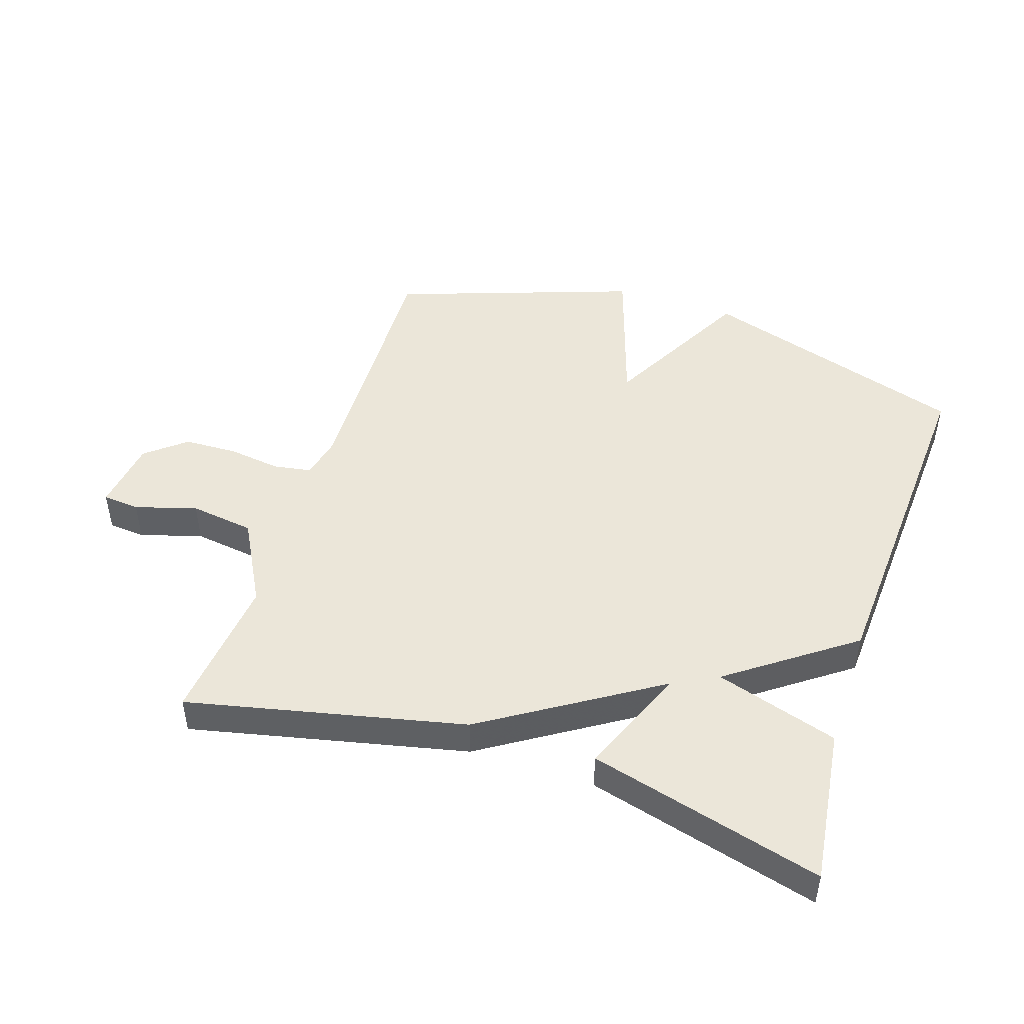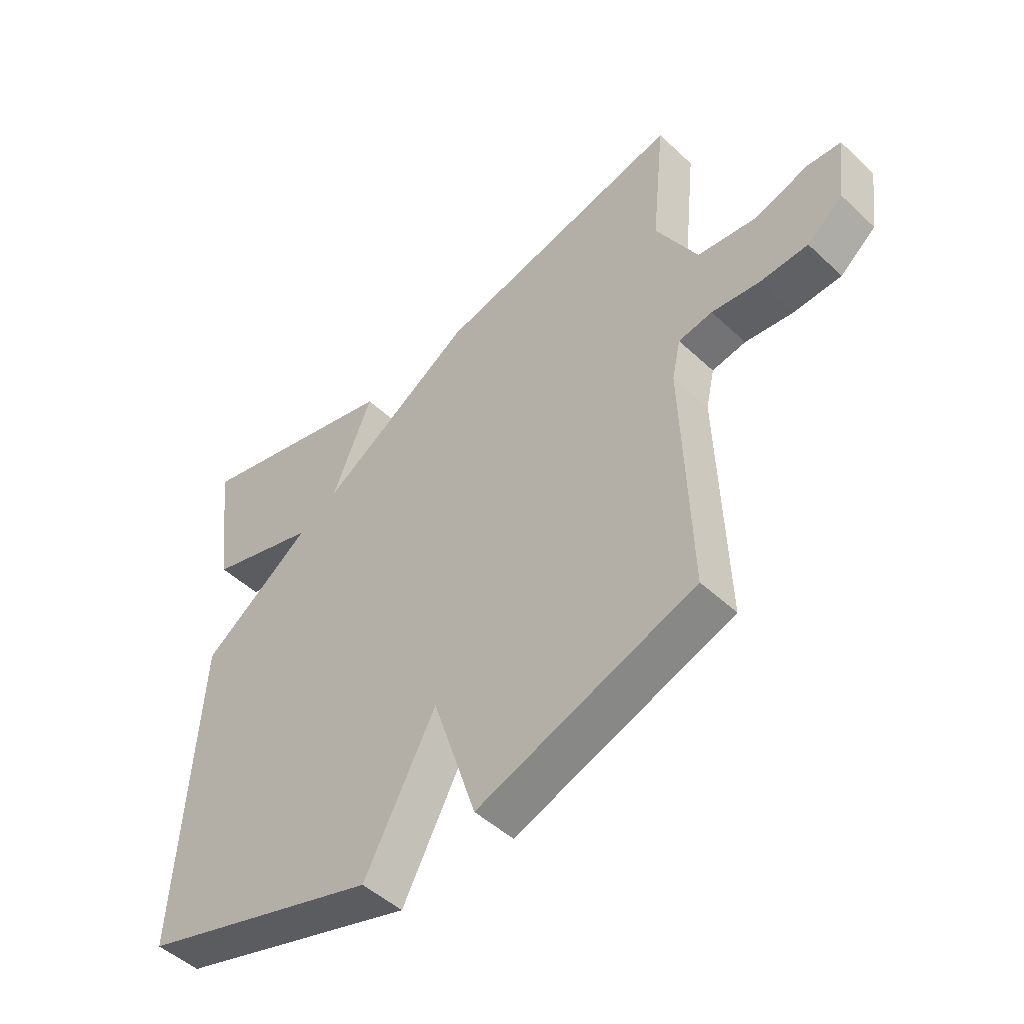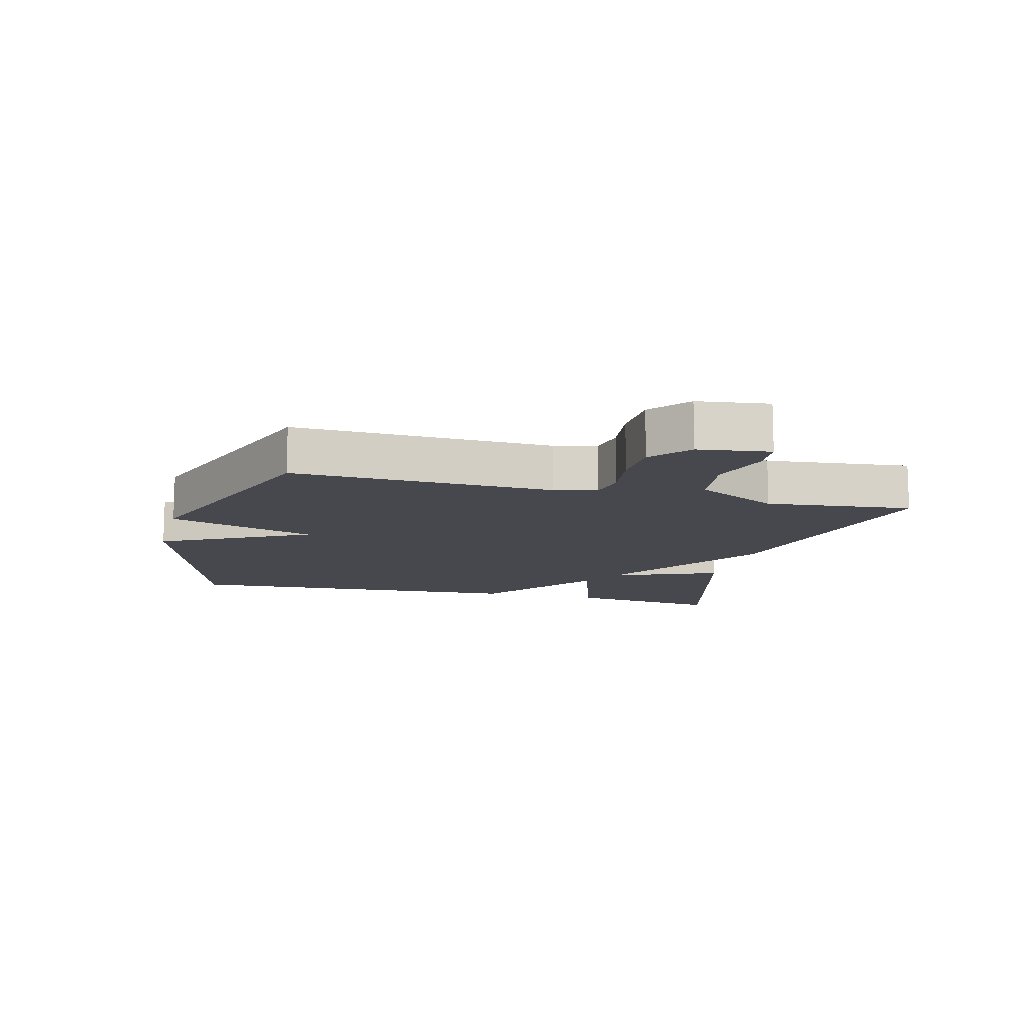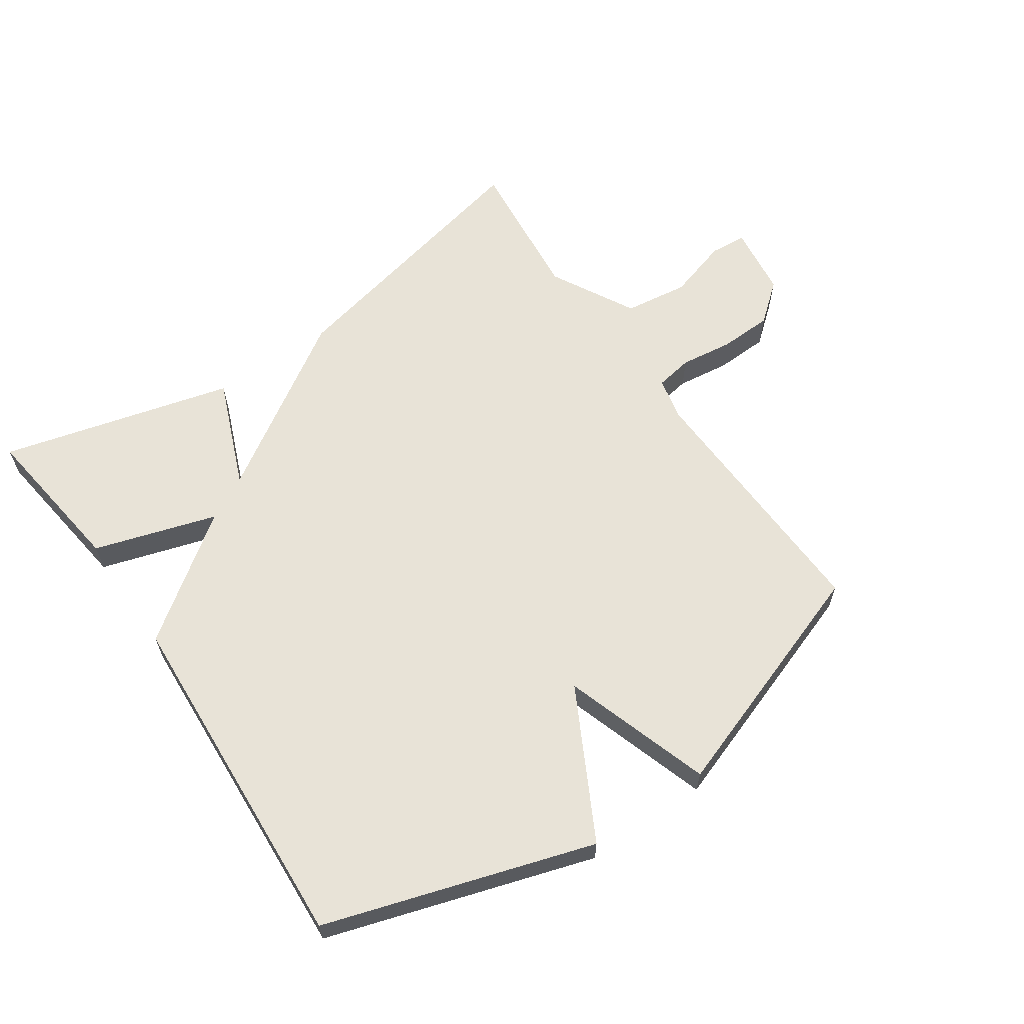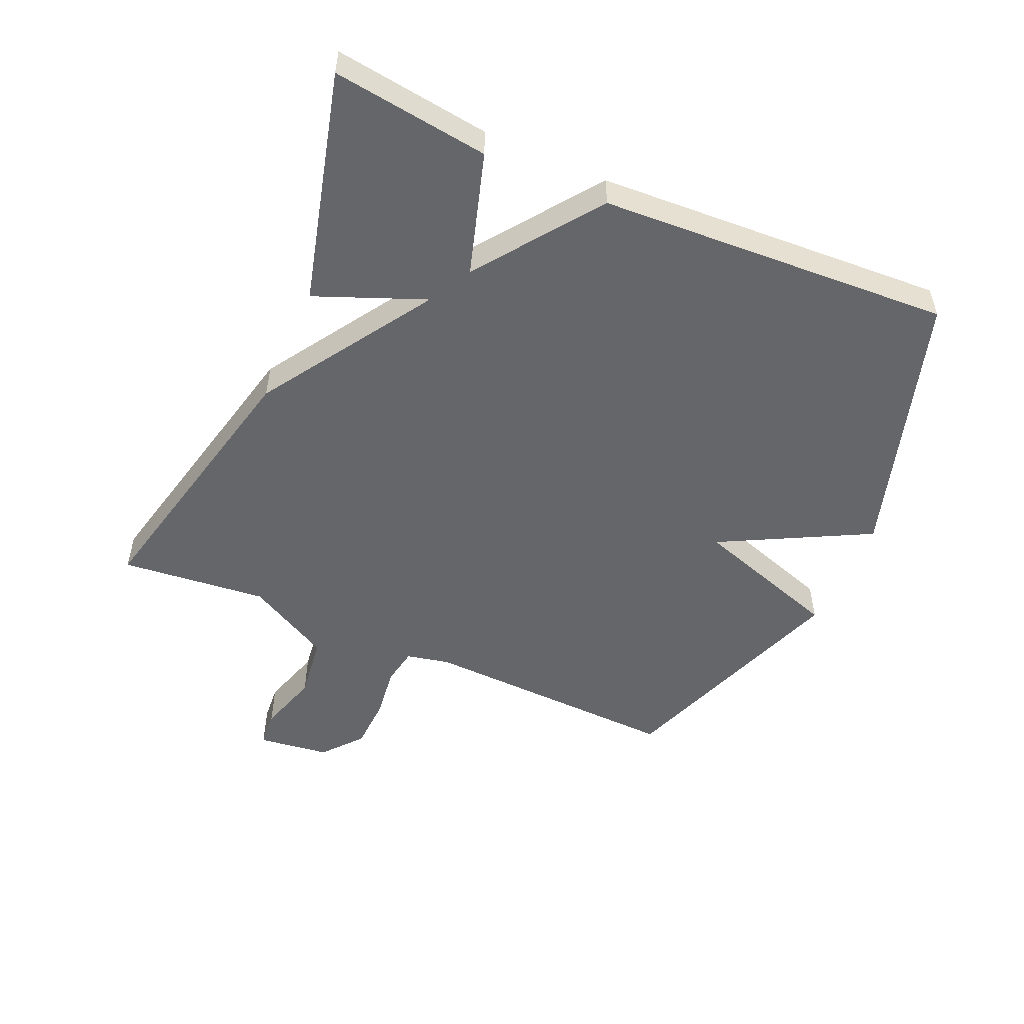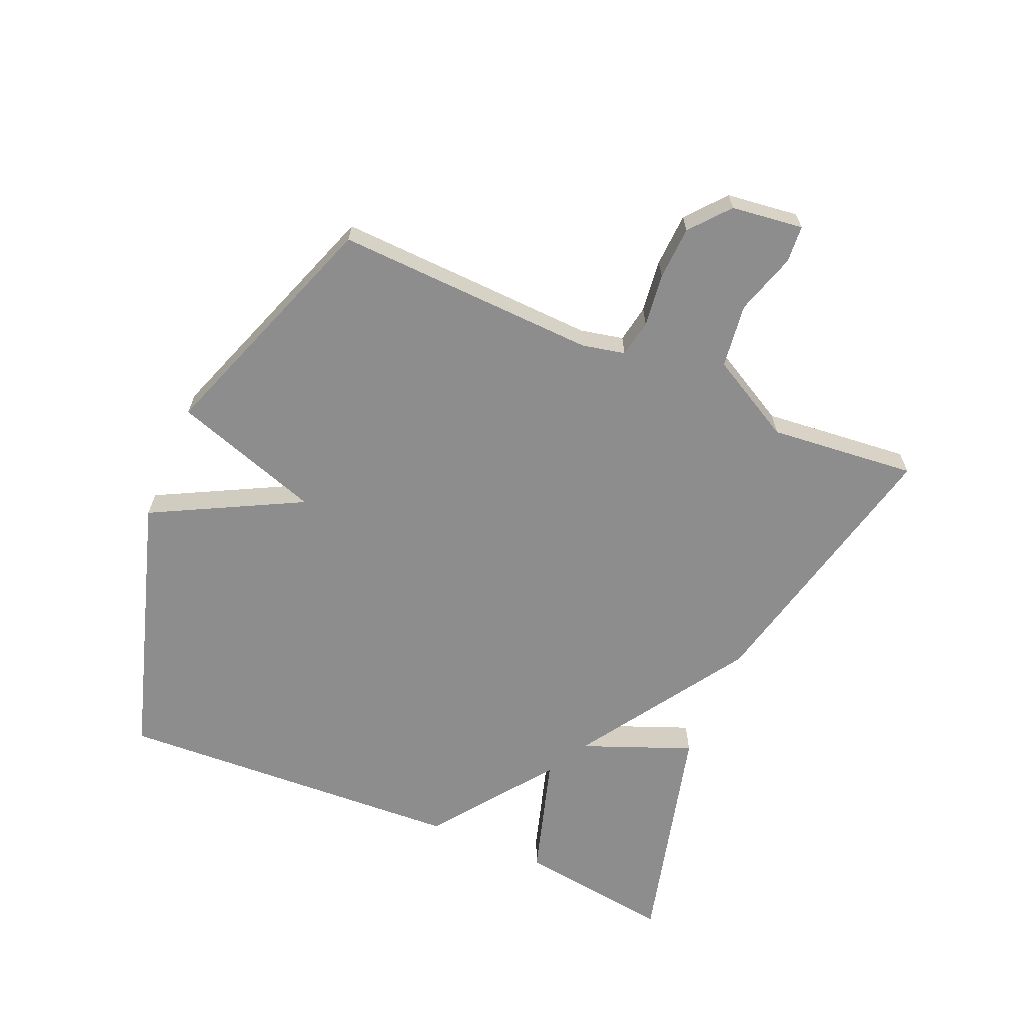
<metadata>
{"format":"obj","ext":"obj","renderer":"f3d","projection":"perspective","resolution":1024,"background":"white","views":[{"elev":47.4,"azim":18.2,"up":"+Y"},{"elev":-48.8,"azim":-136.0,"up":"+Z"},{"elev":-11.9,"azim":-104.5,"up":"+Y"},{"elev":62.1,"azim":145.5,"up":"+Y"},{"elev":-51.7,"azim":66.0,"up":"+Y"},{"elev":-64.6,"azim":-113.6,"up":"+Y"}]}
</metadata>
<code>
v -0.5 0.07 -0.5
v -0.486 0.07 -0.088
v -0.501 0.07 -0.02
v -0.56 0.07 -0.01
v -0.643 0.07 -0.021
v -0.727 0.07 -0.018
v -0.789 0.07 0.033
v -0.804 0.07 0.146
v -0.746 0.07 0.151
v -0.649 0.07 0.122
v -0.548 0.07 0.136
v -0.476 0.07 0.269
v -0.5 0.07 0.5
v -0.066 0.07 0.403
v 0.204 0.07 0.231
v 0.134 0.07 0.403
v 0.5 0.07 0.5
v 0.468 0.07 0.254
v 0.275 0.07 0.194
v 0.468 0.07 0.054
v 0.5 0.07 -0.5
v 0.079 0.07 -0.633
v -0.045 0.07 -0.399
v -0.121 0.07 -0.633
v -0.5 0 -0.5
v -0.486 0 -0.088
v -0.501 0 -0.02
v -0.56 0 -0.01
v -0.643 0 -0.021
v -0.727 0 -0.018
v -0.789 0 0.033
v -0.804 0 0.146
v -0.746 0 0.151
v -0.649 0 0.122
v -0.548 0 0.136
v -0.476 0 0.269
v -0.5 0 0.5
v -0.066 0 0.403
v 0.204 0 0.231
v 0.134 0 0.403
v 0.5 0 0.5
v 0.468 0 0.254
v 0.275 0 0.194
v 0.468 0 0.054
v 0.5 0 -0.5
v 0.079 0 -0.633
v -0.045 0 -0.399
v -0.121 0 -0.633
f 23 24 1 2
f 21 22 23
f 20 21 23
f 19 20 23
f 19 23 2 3
f 17 18 19
f 16 17 19
f 15 16 19
f 15 19 3 4
f 12 13 14 15
f 11 12 15 4
f 5 6 7
f 4 5 7
f 11 4 7
f 10 11 7
f 7 8 9 10
f 26 25 48 47
f 47 46 45
f 47 45 44
f 47 44 43
f 27 26 47 43
f 43 42 41
f 43 41 40
f 43 40 39
f 28 27 43 39
f 39 38 37 36
f 28 39 36 35
f 31 30 29
f 31 29 28
f 31 28 35
f 31 35 34
f 34 33 32 31
f 1 25 26 2
f 2 26 27 3
f 3 27 28 4
f 4 28 29 5
f 5 29 30 6
f 6 30 31 7
f 7 31 32 8
f 8 32 33 9
f 9 33 34 10
f 10 34 35 11
f 11 35 36 12
f 12 36 37 13
f 13 37 38 14
f 14 38 39 15
f 15 39 40 16
f 16 40 41 17
f 17 41 42 18
f 18 42 43 19
f 19 43 44 20
f 20 44 45 21
f 21 45 46 22
f 22 46 47 23
f 23 47 48 24
f 24 48 25 1

</code>
